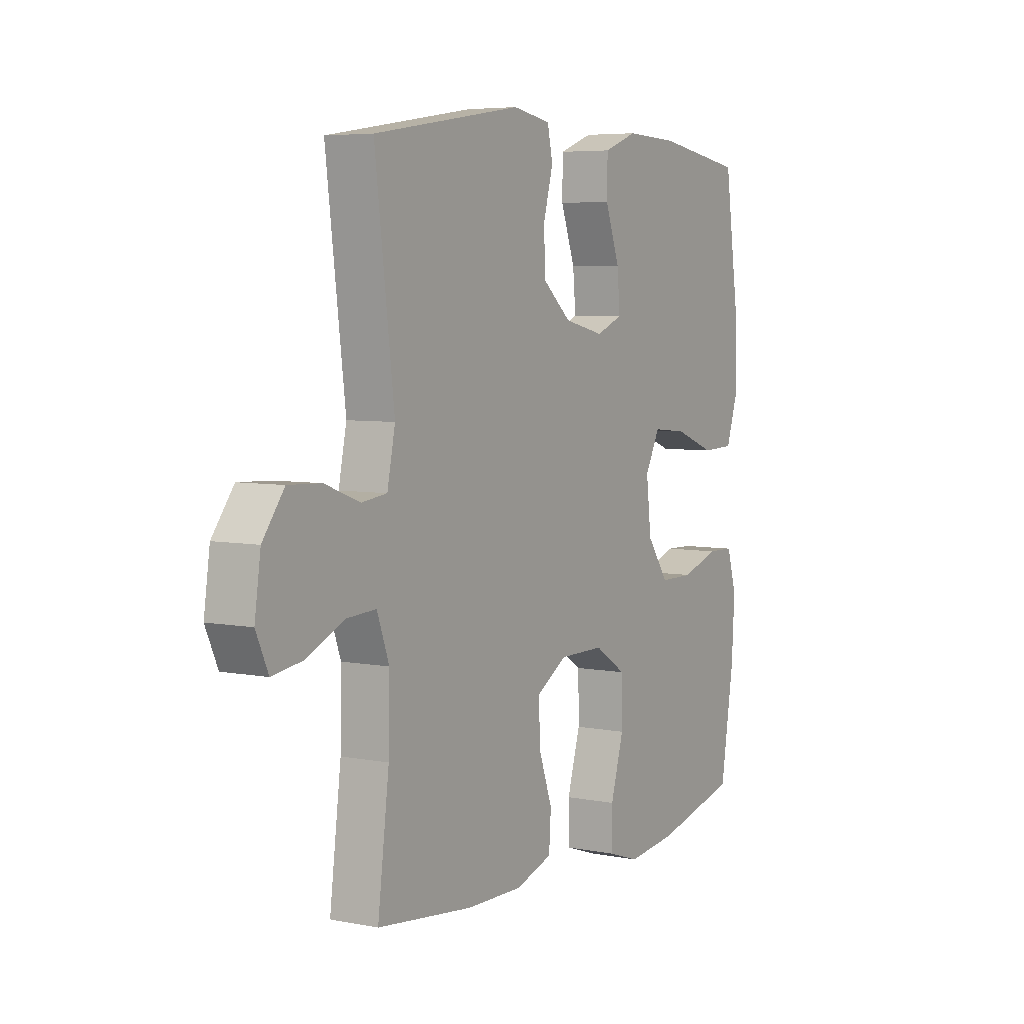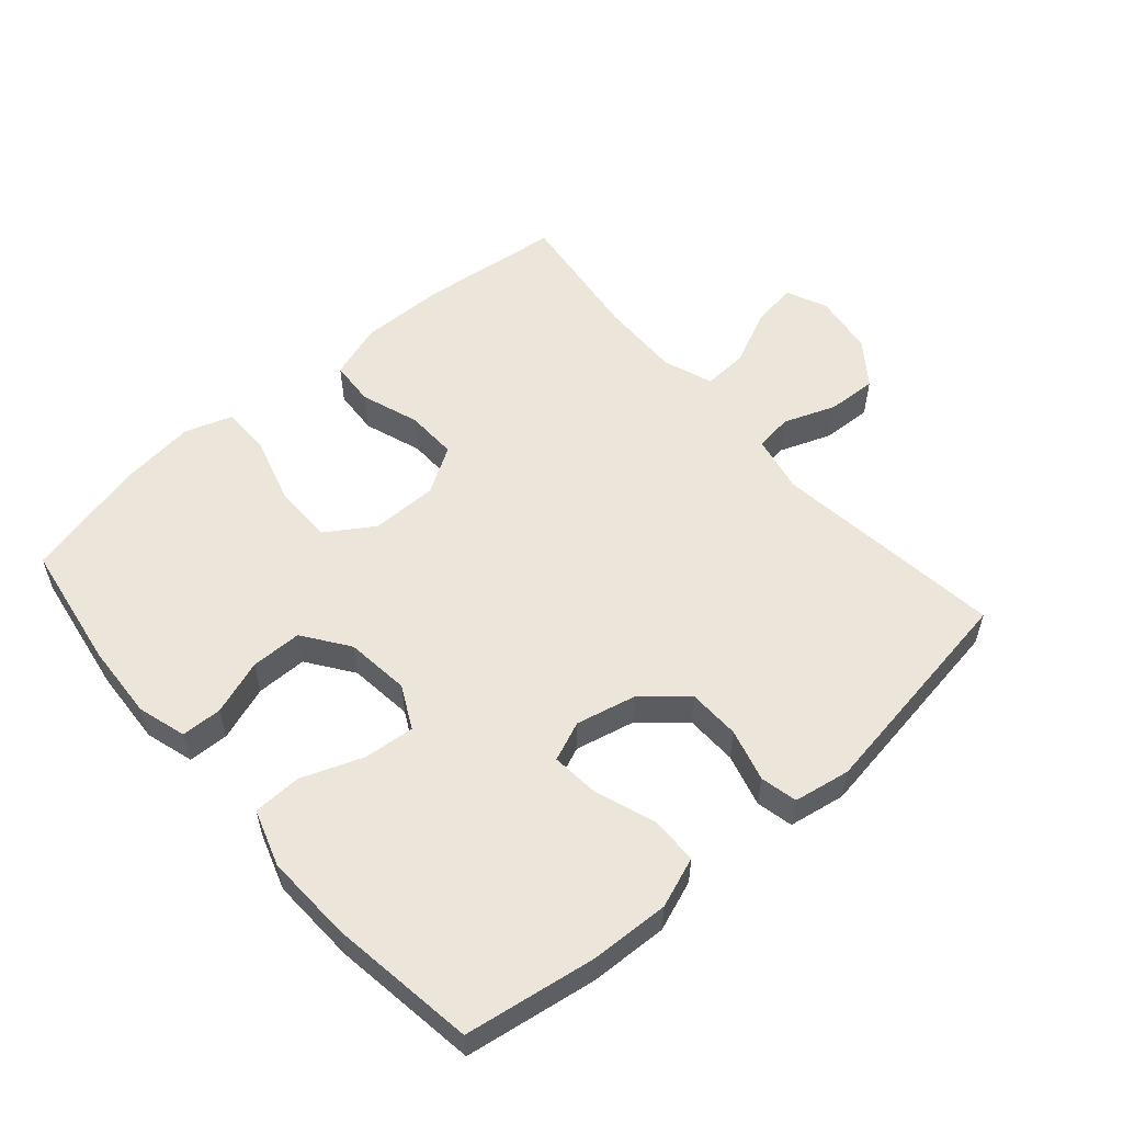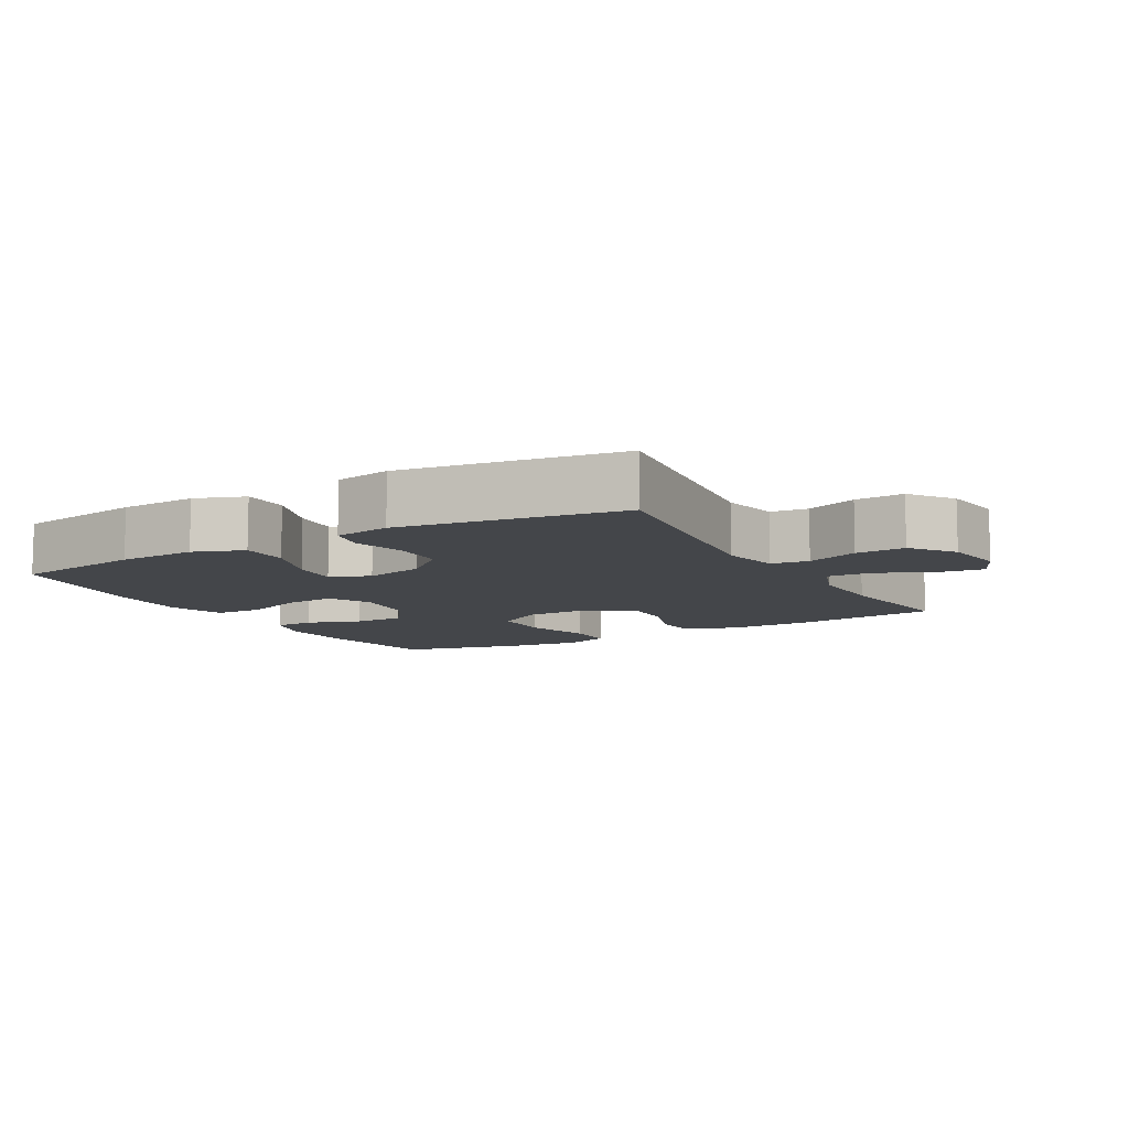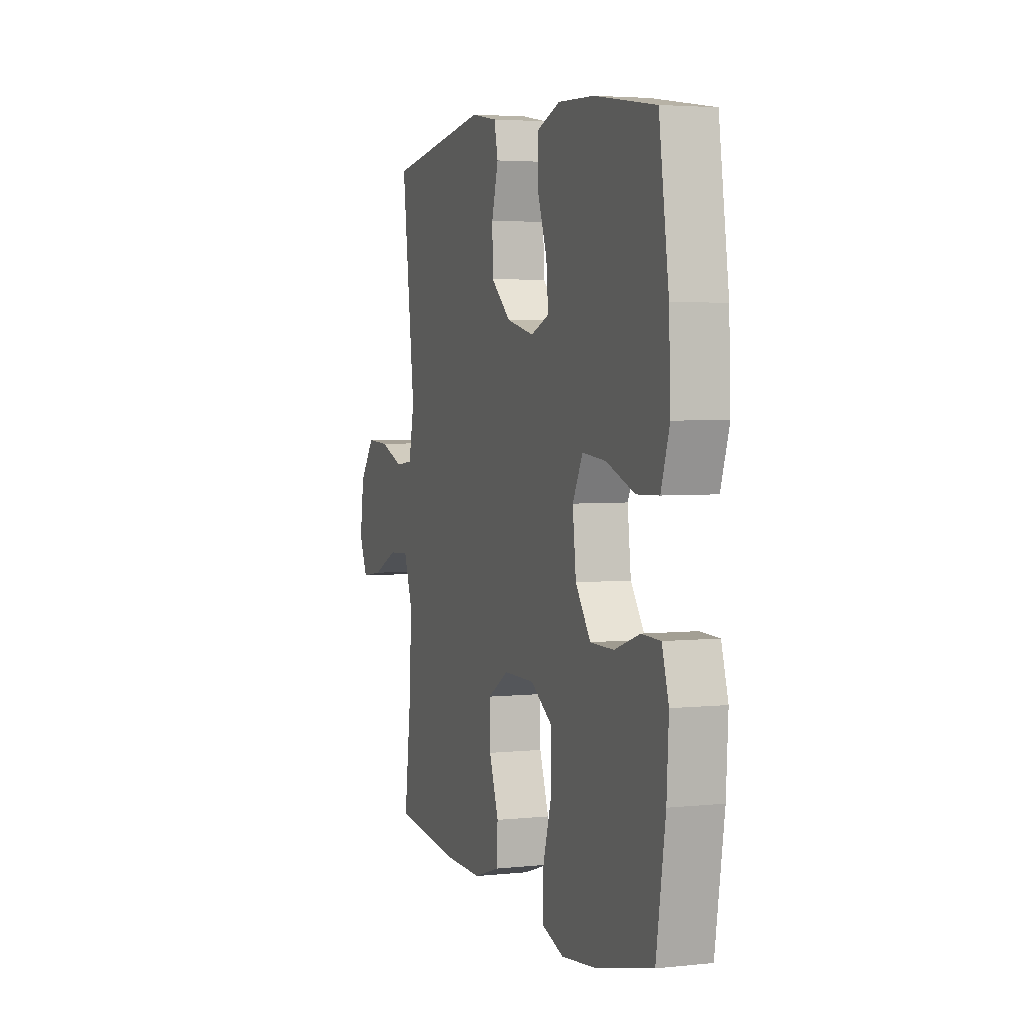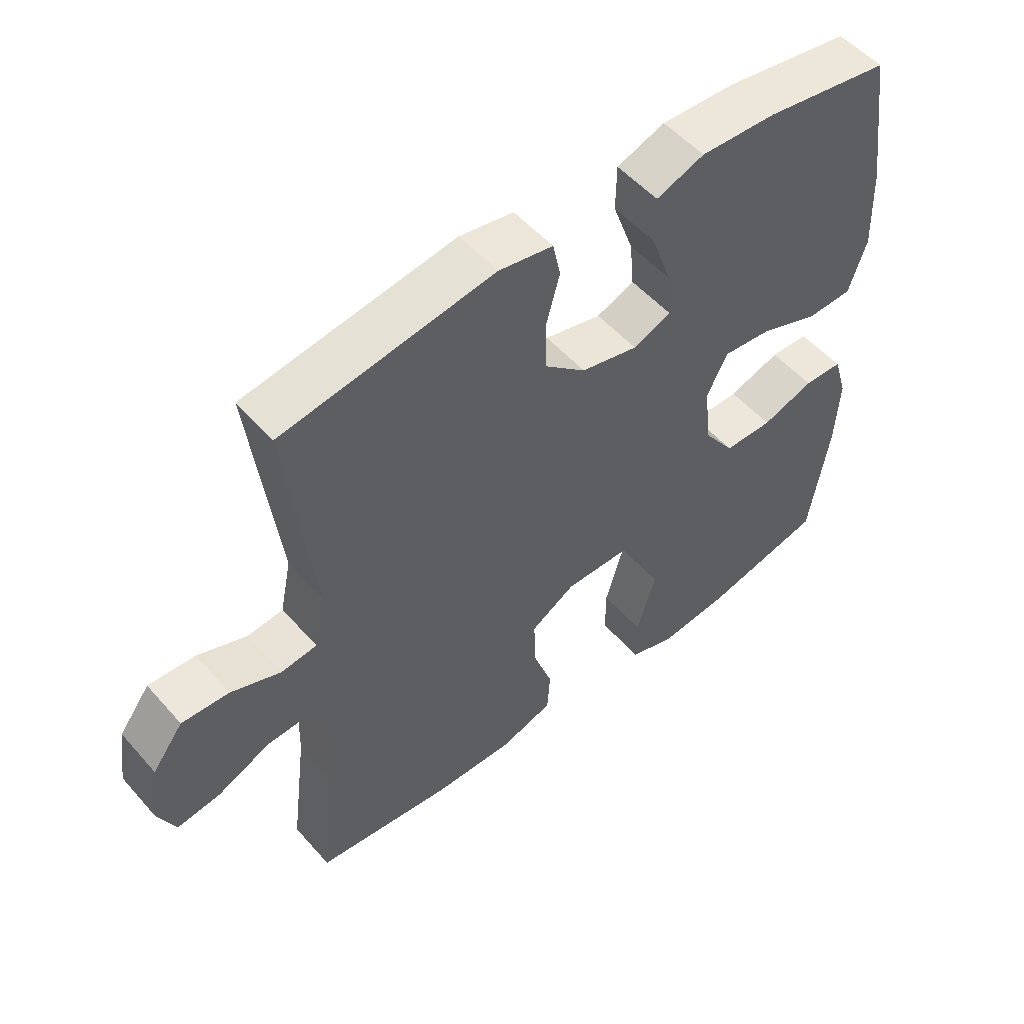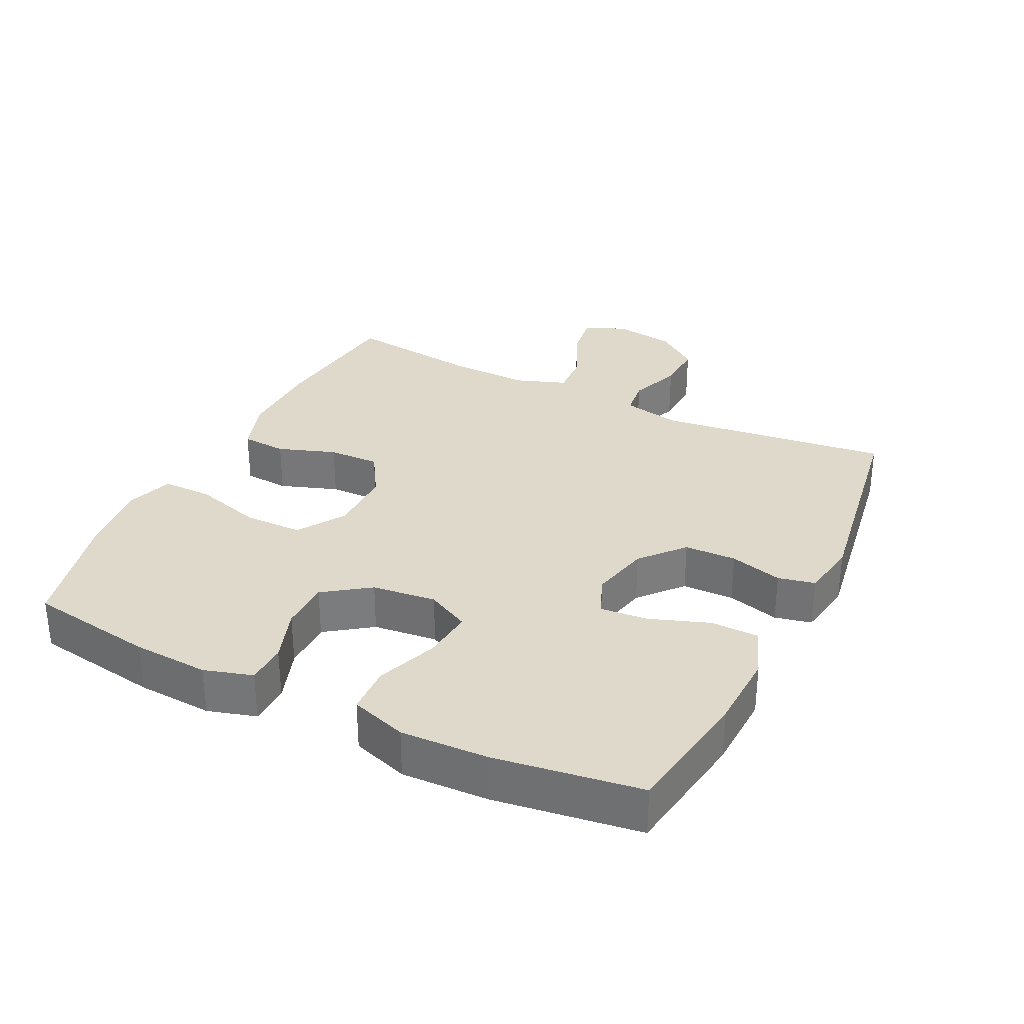
<metadata>
{"format":"obj","ext":"obj","renderer":"f3d","projection":"perspective","resolution":1024,"background":"white","views":[{"elev":5.6,"azim":121.0,"up":"+Z"},{"elev":55.8,"azim":-41.0,"up":"+Y"},{"elev":-9.5,"azim":29.7,"up":"+Y"},{"elev":3.7,"azim":-109.5,"up":"+Z"},{"elev":52.5,"azim":140.0,"up":"+Z"},{"elev":31.8,"azim":-63.8,"up":"+Y"}]}
</metadata>
<code>
o path524
v 0.4461 0.0375 -0.2945
v 0.4435 0.0375 -0.171
v 0.4713 0.0375 -0.0939
v 0.5401 0.0375 -0.09779
v 0.6258 0.0375 -0.1375
v 0.6959 0.0375 -0.1479
v 0.7241 0.0375 -0.08507
v 0.7102 0.0375 0.01039
v 0.6605 0.0375 0.07677
v 0.5844 0.0375 0.07331
v 0.5044 0.0375 0.04318
v 0.4461 0.0375 0.05055
v 0.4278 0.0375 0.1395
v 0.4721 0.0375 0.498
v 0.1315 0.0375 0.5516
v 0.04416 0.0375 0.5364
v 0.03165 0.0375 0.4797
v 0.0537 0.0375 0.3987
v 0.05158 0.0375 0.3185
v -0.01425 0.0375 0.2615
v -0.1062 0.0375 0.2405
v -0.1675 0.0375 0.2655
v -0.1609 0.0375 0.339
v -0.1277 0.0375 0.4315
v -0.1288 0.0375 0.5059
v -0.2062 0.0375 0.5346
v -0.3269 0.0375 0.5298
v -0.5298 0.0375 0.498
v -0.5622 0.0375 0.2727
v -0.5675 0.0375 0.1382
v -0.5391 0.0375 0.05131
v -0.4646 0.0375 0.0486
v -0.3702 0.0375 0.08424
v -0.2917 0.0375 0.09168
v -0.2579 0.0375 0.02577
v -0.2692 0.0375 -0.07319
v -0.3192 0.0375 -0.1435
v -0.398 0.0375 -0.144
v -0.4822 0.0375 -0.1148
v -0.545 0.0375 -0.1166
v -0.5672 0.0375 -0.1915
v -0.5606 0.0375 -0.3081
v -0.5298 0.0375 -0.5037
v -0.3376 0.0375 -0.5505
v -0.2235 0.0375 -0.5639
v -0.151 0.0375 -0.5395
v -0.1511 0.0375 -0.4619
v -0.1811 0.0375 -0.3586
v -0.18 0.0375 -0.2678
v -0.1073 0.0375 -0.2206
v -0.004505 0.0375 -0.2206
v 0.06625 0.0375 -0.2642
v 0.06408 0.0375 -0.3433
v 0.03277 0.0375 -0.4327
v 0.0373 0.0375 -0.5024
v 0.1226 0.0375 -0.5307
v 0.2534 0.0375 -0.5288
v 0.4721 0.0375 -0.5037
v 0.4461 -0.0375 -0.2945
v 0.4435 -0.0375 -0.171
v 0.4713 -0.0375 -0.0939
v 0.5401 -0.0375 -0.09779
v 0.6258 -0.0375 -0.1375
v 0.6959 -0.0375 -0.1479
v 0.7241 -0.0375 -0.08507
v 0.7102 -0.0375 0.01039
v 0.6605 -0.0375 0.07677
v 0.5844 -0.0375 0.07331
v 0.5044 -0.0375 0.04318
v 0.4461 -0.0375 0.05055
v 0.4278 -0.0375 0.1395
v 0.4721 -0.0375 0.498
v 0.1315 -0.0375 0.5516
v 0.04416 -0.0375 0.5364
v 0.03165 -0.0375 0.4797
v 0.0537 -0.0375 0.3987
v 0.05158 -0.0375 0.3185
v -0.01425 -0.0375 0.2615
v -0.1062 -0.0375 0.2405
v -0.1675 -0.0375 0.2655
v -0.1609 -0.0375 0.339
v -0.1277 -0.0375 0.4315
v -0.1288 -0.0375 0.5059
v -0.2062 -0.0375 0.5346
v -0.3269 -0.0375 0.5298
v -0.5298 -0.0375 0.498
v -0.5622 -0.0375 0.2727
v -0.5675 -0.0375 0.1382
v -0.5391 -0.0375 0.05131
v -0.4646 -0.0375 0.0486
v -0.3702 -0.0375 0.08424
v -0.2917 -0.0375 0.09168
v -0.2579 -0.0375 0.02577
v -0.2692 -0.0375 -0.07319
v -0.3192 -0.0375 -0.1435
v -0.398 -0.0375 -0.144
v -0.4822 -0.0375 -0.1148
v -0.545 -0.0375 -0.1166
v -0.5672 -0.0375 -0.1915
v -0.5606 -0.0375 -0.3081
v -0.5298 -0.0375 -0.5037
v -0.3376 -0.0375 -0.5505
v -0.2235 -0.0375 -0.5639
v -0.151 -0.0375 -0.5395
v -0.1511 -0.0375 -0.4619
v -0.1811 -0.0375 -0.3586
v -0.18 -0.0375 -0.2678
v -0.1073 -0.0375 -0.2206
v -0.004505 -0.0375 -0.2206
v 0.06625 -0.0375 -0.2642
v 0.06408 -0.0375 -0.3433
v 0.03277 -0.0375 -0.4327
v 0.0373 -0.0375 -0.5024
v 0.1226 -0.0375 -0.5307
v 0.2534 -0.0375 -0.5288
v 0.4721 -0.0375 -0.5037
v -0.3376 0.0375 -0.5505
v -0.2235 0.0375 -0.5639
v -0.151 0.0375 -0.5395
v -0.151 0.0375 -0.5395
v -0.1511 0.0375 -0.4619
v 0.0373 0.0375 -0.5024
v 0.0373 0.0375 -0.5024
v 0.1226 0.0375 -0.5307
v 0.2534 0.0375 -0.5288
v -0.5298 0.0375 -0.5037
v -0.5298 0.0375 -0.5037
v 0.4721 0.0375 -0.5037
v 0.4721 0.0375 -0.5037
v 0.03277 0.0375 -0.4327
v -0.1811 0.0375 -0.3586
v 0.06408 0.0375 -0.3433
v -0.5606 0.0375 -0.3081
v 0.4461 0.0375 -0.2945
v -0.18 0.0375 -0.2678
v 0.06625 0.0375 -0.2642
v -0.5672 0.0375 -0.1915
v 0.4435 0.0375 -0.171
v -0.1073 0.0375 -0.2206
v -0.004505 0.0375 -0.2206
v -0.545 0.0375 -0.1166
v -0.545 0.0375 -0.1166
v -0.3192 0.0375 -0.1435
v -0.398 0.0375 -0.144
v 0.4713 0.0375 -0.0939
v 0.4713 0.0375 -0.0939
v 0.6258 0.0375 -0.1375
v 0.6959 0.0375 -0.1479
v 0.6959 0.0375 -0.1479
v 0.7241 0.0375 -0.08507
v -0.4822 0.0375 -0.1148
v -0.2692 0.0375 -0.07319
v 0.5401 0.0375 -0.09779
v 0.7102 0.0375 0.01039
v -0.2579 0.0375 0.02577
v 0.6605 0.0375 0.07677
v -0.2917 0.0375 0.09168
v -0.2917 0.0375 0.09168
v 0.5044 0.0375 0.04318
v 0.4461 0.0375 0.05055
v 0.4461 0.0375 0.05055
v 0.5844 0.0375 0.07331
v -0.5391 0.0375 0.05131
v -0.5391 0.0375 0.05131
v -0.4646 0.0375 0.0486
v -0.3702 0.0375 0.08424
v 0.4278 0.0375 0.1395
v -0.5675 0.0375 0.1382
v -0.5622 0.0375 0.2727
v -0.1062 0.0375 0.2405
v -0.1675 0.0375 0.2655
v -0.1675 0.0375 0.2655
v -0.01425 0.0375 0.2615
v 0.05158 0.0375 0.3185
v -0.1609 0.0375 0.339
v 0.0537 0.0375 0.3987
v -0.1277 0.0375 0.4315
v -0.5298 0.0375 0.498
v -0.5298 0.0375 0.498
v 0.03165 0.0375 0.4797
v -0.1288 0.0375 0.5059
v -0.1288 0.0375 0.5059
v 0.4721 0.0375 0.498
v 0.4721 0.0375 0.498
v 0.04416 0.0375 0.5364
v 0.04416 0.0375 0.5364
v -0.2062 0.0375 0.5346
v -0.3269 0.0375 0.5298
v 0.1315 0.0375 0.5516
v -0.3376 -0.0375 -0.5505
v -0.2235 -0.0375 -0.5639
v -0.151 -0.0375 -0.5395
v -0.151 -0.0375 -0.5395
v -0.1511 -0.0375 -0.4619
v 0.0373 -0.0375 -0.5024
v 0.0373 -0.0375 -0.5024
v 0.1226 -0.0375 -0.5307
v 0.2534 -0.0375 -0.5288
v -0.5298 -0.0375 -0.5037
v -0.5298 -0.0375 -0.5037
v 0.4721 -0.0375 -0.5037
v 0.4721 -0.0375 -0.5037
v 0.03277 -0.0375 -0.4327
v -0.1811 -0.0375 -0.3586
v 0.06408 -0.0375 -0.3433
v -0.5606 -0.0375 -0.3081
v 0.4461 -0.0375 -0.2945
v -0.18 -0.0375 -0.2678
v 0.06625 -0.0375 -0.2642
v -0.5672 -0.0375 -0.1915
v 0.4435 -0.0375 -0.171
v -0.1073 -0.0375 -0.2206
v -0.004505 -0.0375 -0.2206
v -0.545 -0.0375 -0.1166
v -0.545 -0.0375 -0.1166
v -0.3192 -0.0375 -0.1435
v -0.398 -0.0375 -0.144
v 0.4713 -0.0375 -0.0939
v 0.4713 -0.0375 -0.0939
v 0.6258 -0.0375 -0.1375
v 0.6959 -0.0375 -0.1479
v 0.6959 -0.0375 -0.1479
v 0.7241 -0.0375 -0.08507
v -0.4822 -0.0375 -0.1148
v -0.2692 -0.0375 -0.07319
v 0.5401 -0.0375 -0.09779
v 0.7102 -0.0375 0.01039
v -0.2579 -0.0375 0.02577
v 0.6605 -0.0375 0.07677
v -0.2917 -0.0375 0.09168
v -0.2917 -0.0375 0.09168
v 0.5044 -0.0375 0.04318
v 0.4461 -0.0375 0.05055
v 0.4461 -0.0375 0.05055
v 0.5844 -0.0375 0.07331
v -0.5391 -0.0375 0.05131
v -0.5391 -0.0375 0.05131
v -0.4646 -0.0375 0.0486
v -0.3702 -0.0375 0.08424
v 0.4278 -0.0375 0.1395
v -0.5675 -0.0375 0.1382
v -0.5622 -0.0375 0.2727
v -0.1062 -0.0375 0.2405
v -0.1675 -0.0375 0.2655
v -0.1675 -0.0375 0.2655
v -0.01425 -0.0375 0.2615
v 0.05158 -0.0375 0.3185
v -0.1609 -0.0375 0.339
v 0.0537 -0.0375 0.3987
v -0.1277 -0.0375 0.4315
v -0.5298 -0.0375 0.498
v -0.5298 -0.0375 0.498
v 0.03165 -0.0375 0.4797
v -0.1288 -0.0375 0.5059
v -0.1288 -0.0375 0.5059
v 0.4721 -0.0375 0.498
v 0.4721 -0.0375 0.498
v 0.04416 -0.0375 0.5364
v 0.04416 -0.0375 0.5364
v -0.2062 -0.0375 0.5346
v -0.3269 -0.0375 0.5298
v 0.1315 -0.0375 0.5516
f 241 239 242
f 213 209 233
f 212 225 208
f 261 248 260
f 211 209 207
f 197 203 195
f 230 244 239
f 235 227 229
f 233 209 211
f 242 261 251
f 239 244 242
f 244 248 242
f 198 205 197
f 220 227 226
f 225 212 228
f 205 203 197
f 224 210 217
f 256 249 247
f 242 248 261
f 204 206 190
f 233 211 218
f 232 226 235
f 214 210 224
f 217 204 216
f 207 198 201
f 205 207 209
f 230 243 244
f 228 243 230
f 210 206 217
f 204 190 194
f 228 213 243
f 216 208 225
f 207 205 198
f 256 247 240
f 249 262 253
f 243 213 246
f 228 212 213
f 246 240 247
f 204 208 216
f 204 217 206
f 194 191 192
f 227 220 223
f 199 190 206
f 235 226 227
f 218 226 232
f 248 250 260
f 253 262 258
f 233 240 246
f 262 249 256
f 238 241 236
f 191 194 190
f 246 213 233
f 233 218 232
f 223 220 221
f 260 250 254
f 239 241 238
f 44 45 103 102
f 45 120 193 103
f 46 47 105 104
f 123 56 114 196
f 56 57 115 114
f 127 44 102 200
f 57 129 202 115
f 54 55 113 112
f 47 48 106 105
f 53 54 112 111
f 42 43 101 100
f 58 1 59 116
f 48 49 107 106
f 52 53 111 110
f 41 42 100 99
f 1 2 60 59
f 49 50 108 107
f 51 52 110 109
f 50 51 109 108
f 142 41 99 215
f 37 38 96 95
f 2 146 219 60
f 5 149 222 63
f 6 7 65 64
f 39 40 98 97
f 38 39 97 96
f 36 37 95 94
f 4 5 63 62
f 3 4 62 61
f 7 8 66 65
f 35 36 94 93
f 8 9 67 66
f 158 35 93 231
f 11 161 234 69
f 10 11 69 68
f 9 10 68 67
f 164 32 90 237
f 32 33 91 90
f 12 13 71 70
f 30 31 89 88
f 33 34 92 91
f 29 30 88 87
f 21 172 245 79
f 20 21 79 78
f 19 20 78 77
f 22 23 81 80
f 18 19 77 76
f 23 24 82 81
f 179 29 87 252
f 17 18 76 75
f 24 182 255 82
f 13 184 257 71
f 186 17 75 259
f 25 26 84 83
f 27 28 86 85
f 26 27 85 84
f 15 16 74 73
f 14 15 73 72
f 168 169 166
f 140 160 136
f 139 135 152
f 188 187 175
f 138 134 136
f 124 122 130
f 157 166 171
f 162 156 154
f 160 138 136
f 169 178 188
f 166 169 171
f 171 169 175
f 125 124 132
f 147 153 154
f 152 155 139
f 132 124 130
f 151 144 137
f 183 174 176
f 169 188 175
f 131 117 133
f 160 145 138
f 159 162 153
f 141 151 137
f 144 143 131
f 134 128 125
f 132 136 134
f 157 171 170
f 155 157 170
f 137 144 133
f 131 121 117
f 155 170 140
f 143 152 135
f 134 125 132
f 183 167 174
f 176 180 189
f 170 173 140
f 155 140 139
f 173 174 167
f 131 143 135
f 131 133 144
f 121 119 118
f 154 150 147
f 126 133 117
f 162 154 153
f 145 159 153
f 175 187 177
f 180 185 189
f 160 173 167
f 189 183 176
f 165 163 168
f 118 117 121
f 173 160 140
f 160 159 145
f 150 148 147
f 187 181 177
f 166 165 168

</code>
